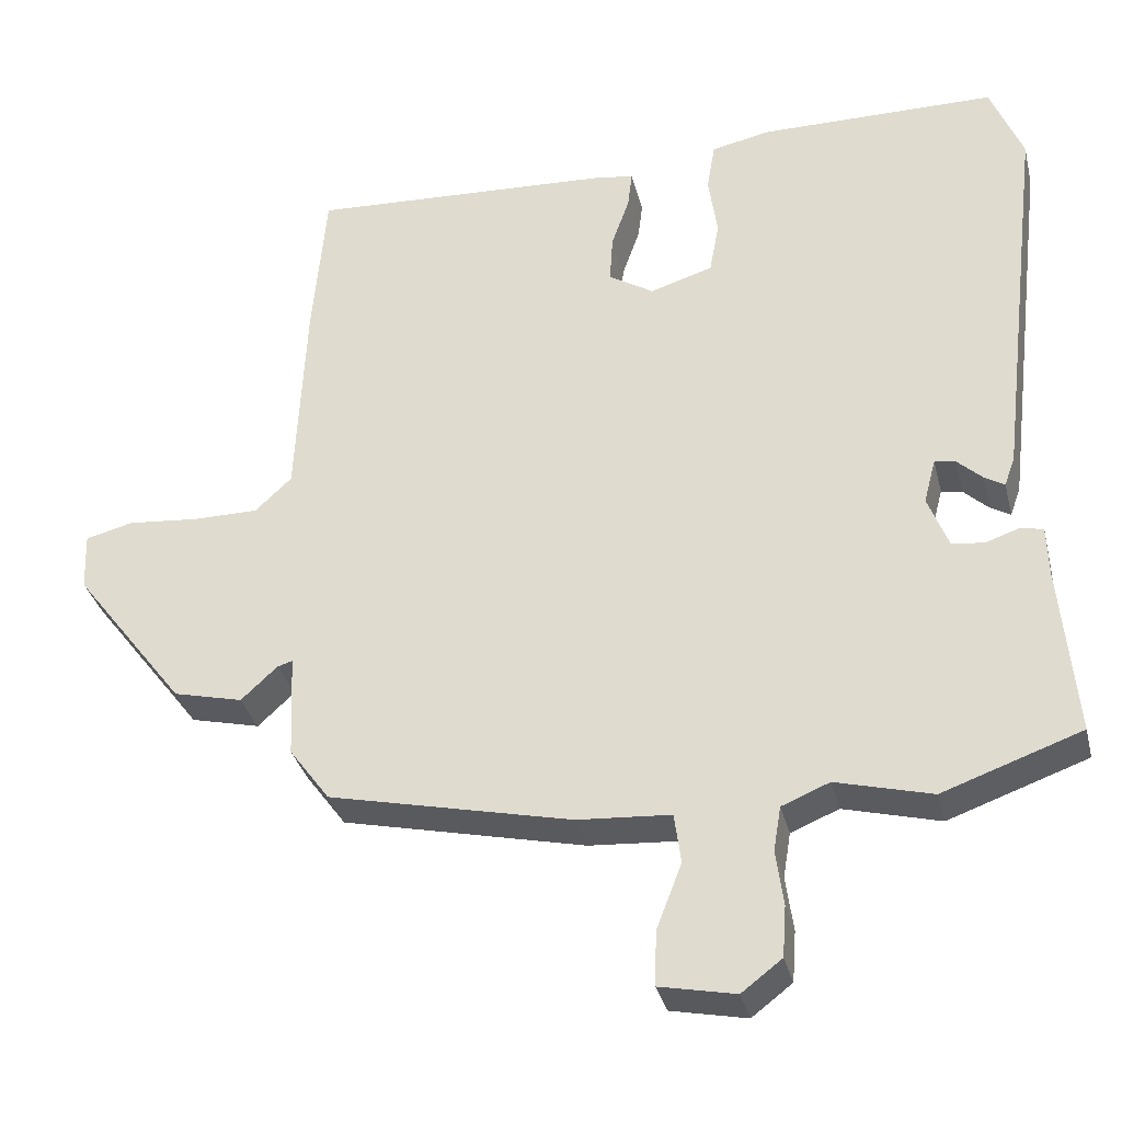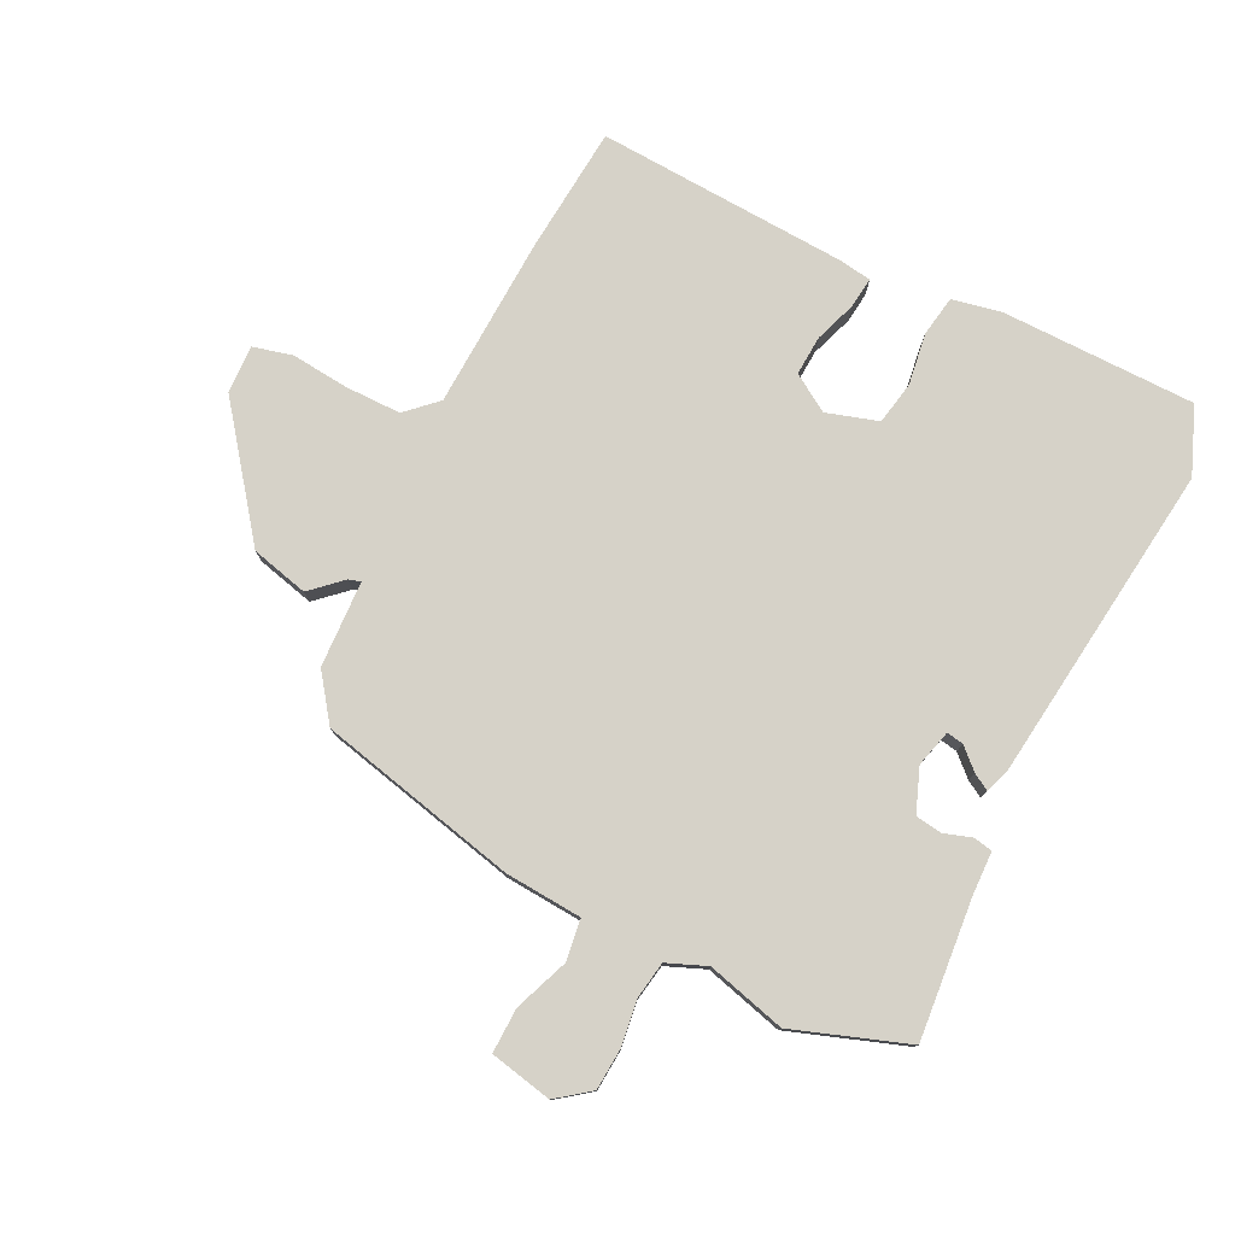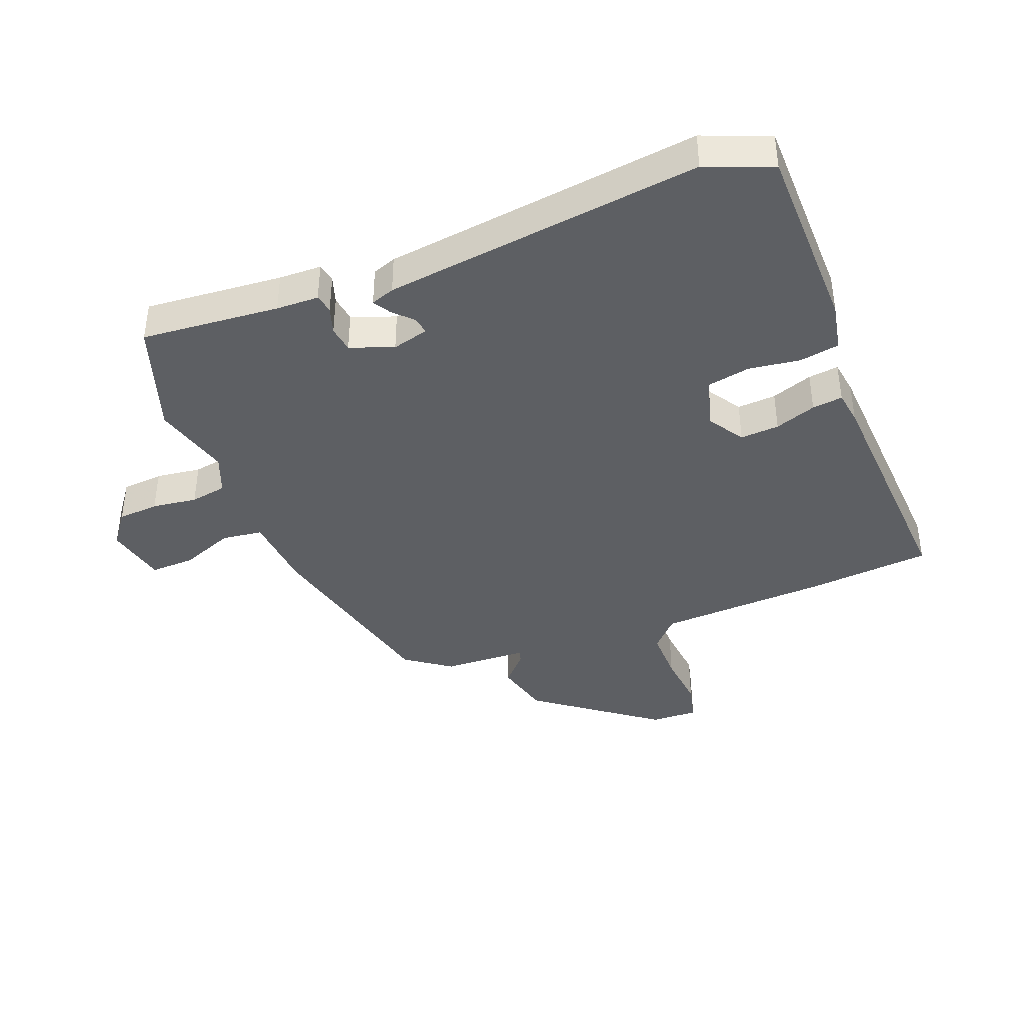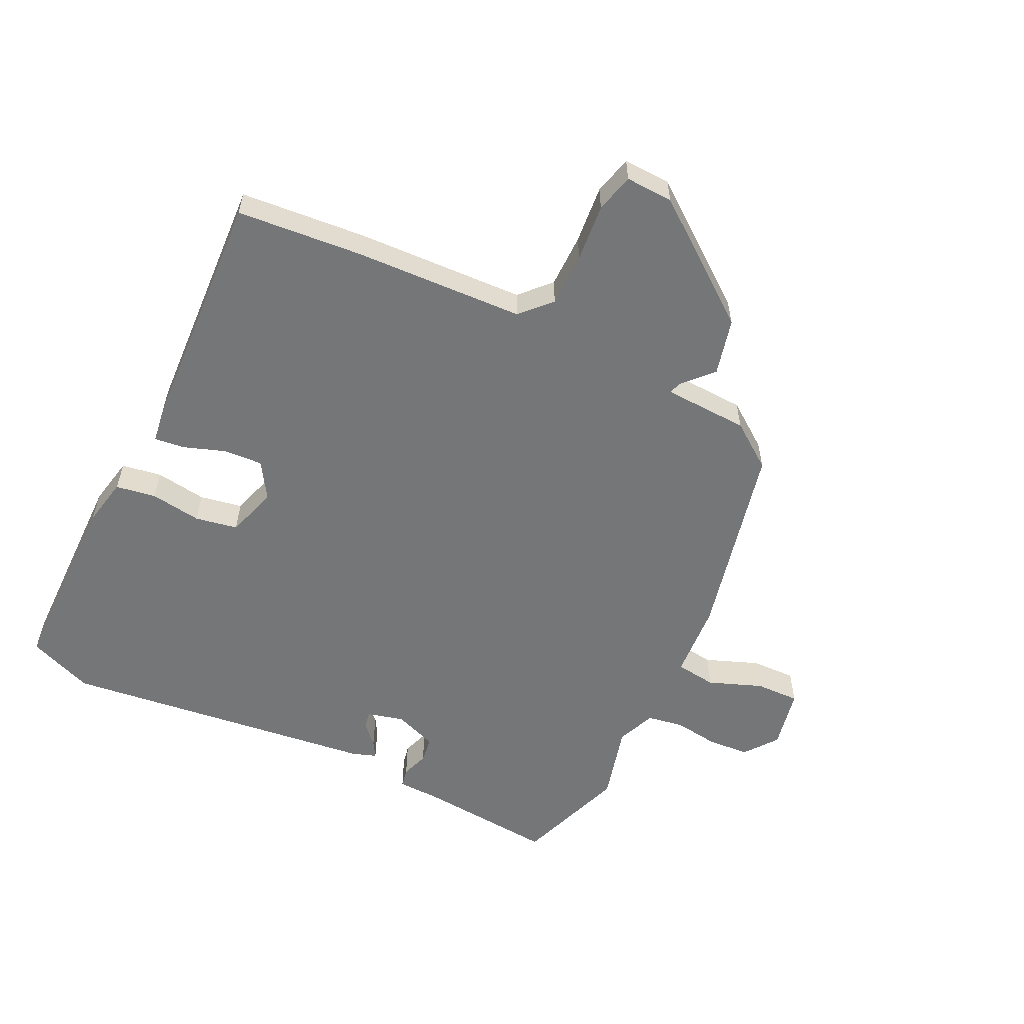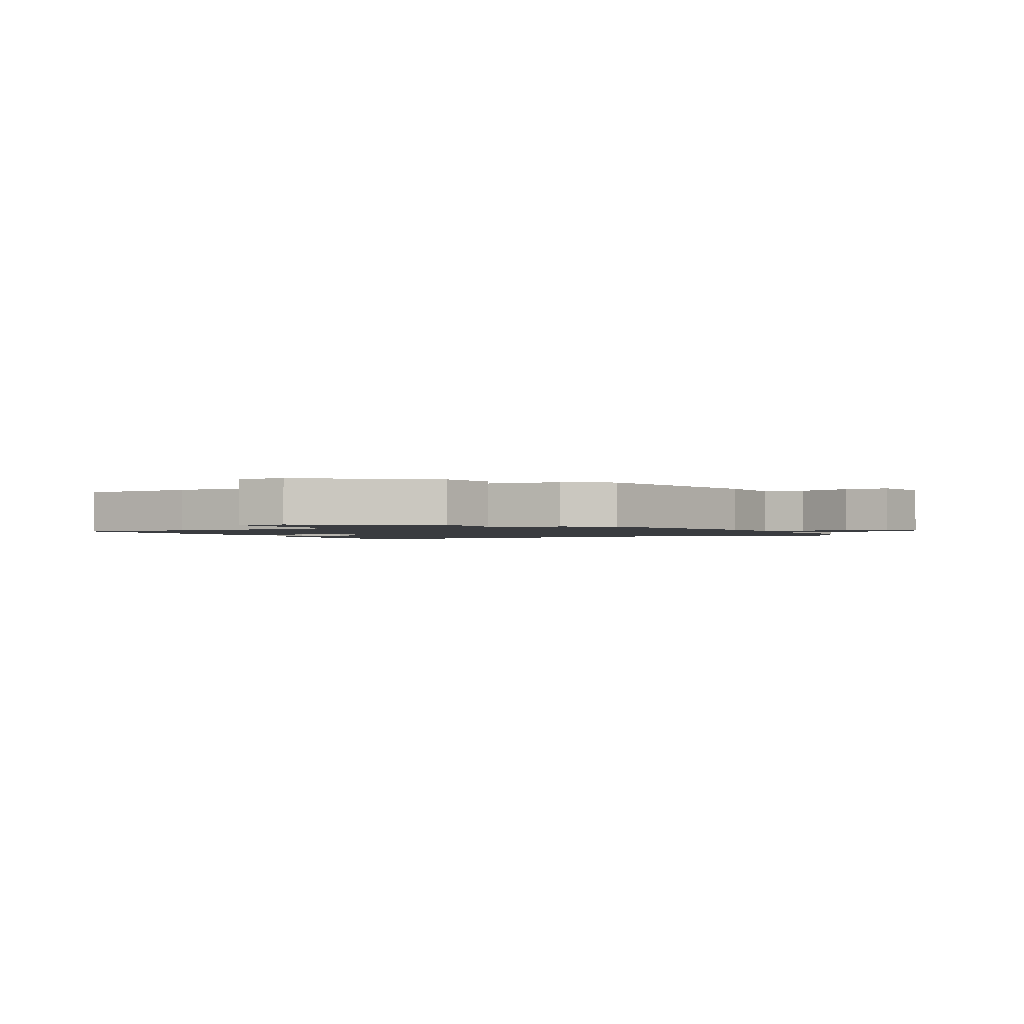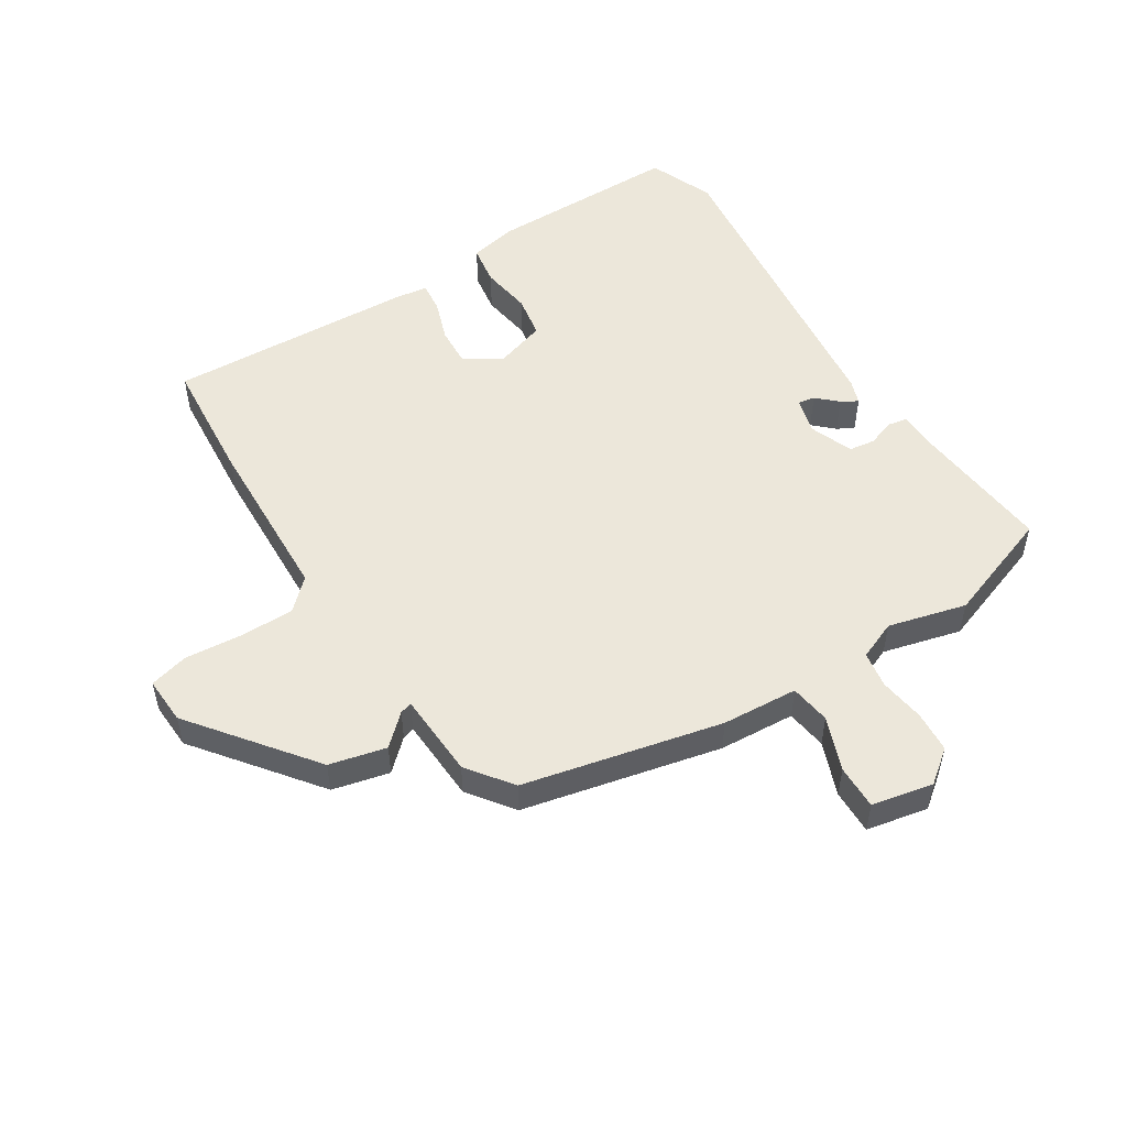
<metadata>
{"format":"obj","ext":"obj","renderer":"f3d","projection":"perspective","resolution":1024,"background":"white","views":[{"elev":-33.9,"azim":-166.3,"up":"+Z"},{"elev":78.2,"azim":-153.7,"up":"+Y"},{"elev":-39.8,"azim":-68.5,"up":"+Y"},{"elev":-56.7,"azim":64.0,"up":"+Y"},{"elev":-1.6,"azim":117.0,"up":"+Y"},{"elev":52.1,"azim":147.3,"up":"+Y"}]}
</metadata>
<code>
v -0.326 0.07 -0.561
v -0.511 0.07 -0.496
v -0.491 0.07 -0.269
v -0.489 0.07 -0.199
v -0.458 0.07 -0.193
v -0.413 0.07 -0.208
v -0.37 0.07 -0.202
v -0.343 0.07 -0.131
v -0.359 0.07 -0.071
v -0.387 0.07 -0.076
v -0.42 0.07 -0.107
v -0.447 0.07 -0.123
v -0.461 0.07 -0.084
v -0.525 0.07 0.438
v -0.482 0.07 0.546
v -0.166 0.07 0.549
v -0.086 0.07 0.533
v -0.075 0.07 0.467
v -0.087 0.07 0.383
v -0.074 0.07 0.313
v 0.01 0.07 0.287
v 0.07 0.07 0.325
v 0.066 0.07 0.389
v 0.042 0.07 0.457
v 0.036 0.07 0.507
v 0.091 0.07 0.515
v 0.497 0.07 0.537
v 0.515 0.07 0.332
v 0.528 0.07 0.052
v 0.577 0.07 0.006
v 0.666 0.07 0.006
v 0.761 0.07 0.015
v 0.825 0.07 -0.001
v 0.822 0.07 -0.079
v 0.671 0.07 -0.277
v 0.578 0.07 -0.3
v 0.529 0.07 -0.255
v 0.509 0.07 -0.249
v 0.503 0.07 -0.389
v 0.449 0.07 -0.463
v 0.124 0.07 -0.538
v -0.001 0.07 -0.547
v -0.01 0.07 -0.614
v 0.024 0.07 -0.702
v 0.026 0.07 -0.775
v -0.075 0.07 -0.796
v -0.129 0.07 -0.755
v -0.134 0.07 -0.687
v -0.124 0.07 -0.613
v -0.134 0.07 -0.553
v -0.198 0.07 -0.527
v -0.326 0 -0.561
v -0.511 0 -0.496
v -0.491 0 -0.269
v -0.489 0 -0.199
v -0.458 0 -0.193
v -0.413 0 -0.208
v -0.37 0 -0.202
v -0.343 0 -0.131
v -0.359 0 -0.071
v -0.387 0 -0.076
v -0.42 0 -0.107
v -0.447 0 -0.123
v -0.461 0 -0.084
v -0.525 0 0.438
v -0.482 0 0.546
v -0.166 0 0.549
v -0.086 0 0.533
v -0.075 0 0.467
v -0.087 0 0.383
v -0.074 0 0.313
v 0.01 0 0.287
v 0.07 0 0.325
v 0.066 0 0.389
v 0.042 0 0.457
v 0.036 0 0.507
v 0.091 0 0.515
v 0.497 0 0.537
v 0.515 0 0.332
v 0.528 0 0.052
v 0.577 0 0.006
v 0.666 0 0.006
v 0.761 0 0.015
v 0.825 0 -0.001
v 0.822 0 -0.079
v 0.671 0 -0.277
v 0.578 0 -0.3
v 0.529 0 -0.255
v 0.509 0 -0.249
v 0.503 0 -0.389
v 0.449 0 -0.463
v 0.124 0 -0.538
v -0.001 0 -0.547
v -0.01 0 -0.614
v 0.024 0 -0.702
v 0.026 0 -0.775
v -0.075 0 -0.796
v -0.129 0 -0.755
v -0.134 0 -0.687
v -0.124 0 -0.613
v -0.134 0 -0.553
v -0.198 0 -0.527
f 46 47 48 49
f 46 49 50
f 43 44 45 46
f 42 43 46 50
f 41 42 50 51
f 38 39 40 41
f 34 35 36 37
f 34 37 38
f 31 32 33 34
f 30 31 34 38
f 29 30 38 41
f 23 24 25 26
f 22 23 26 27
f 21 22 27 28
f 16 17 18 19
f 16 19 20
f 15 16 20
f 14 15 20
f 13 14 20 21
f 10 11 12 13
f 9 10 13 21
f 3 4 5 6
f 3 6 7
f 51 1 2 3
f 51 3 7
f 41 51 7 8
f 21 28 29 41
f 8 9 21 41
f 100 99 98 97
f 101 100 97
f 97 96 95 94
f 101 97 94 93
f 102 101 93 92
f 92 91 90 89
f 88 87 86 85
f 89 88 85
f 85 84 83 82
f 89 85 82 81
f 92 89 81 80
f 77 76 75 74
f 78 77 74 73
f 79 78 73 72
f 70 69 68 67
f 71 70 67
f 71 67 66
f 71 66 65
f 72 71 65 64
f 64 63 62 61
f 72 64 61 60
f 57 56 55 54
f 58 57 54
f 54 53 52 102
f 58 54 102
f 59 58 102 92
f 92 80 79 72
f 92 72 60 59
f 1 52 53 2
f 2 53 54 3
f 3 54 55 4
f 4 55 56 5
f 5 56 57 6
f 6 57 58 7
f 7 58 59 8
f 8 59 60 9
f 9 60 61 10
f 10 61 62 11
f 11 62 63 12
f 12 63 64 13
f 13 64 65 14
f 14 65 66 15
f 15 66 67 16
f 16 67 68 17
f 17 68 69 18
f 18 69 70 19
f 19 70 71 20
f 20 71 72 21
f 21 72 73 22
f 22 73 74 23
f 23 74 75 24
f 24 75 76 25
f 25 76 77 26
f 26 77 78 27
f 27 78 79 28
f 28 79 80 29
f 29 80 81 30
f 30 81 82 31
f 31 82 83 32
f 32 83 84 33
f 33 84 85 34
f 34 85 86 35
f 35 86 87 36
f 36 87 88 37
f 37 88 89 38
f 38 89 90 39
f 39 90 91 40
f 40 91 92 41
f 41 92 93 42
f 42 93 94 43
f 43 94 95 44
f 44 95 96 45
f 45 96 97 46
f 46 97 98 47
f 47 98 99 48
f 48 99 100 49
f 49 100 101 50
f 50 101 102 51
f 51 102 52 1

</code>
